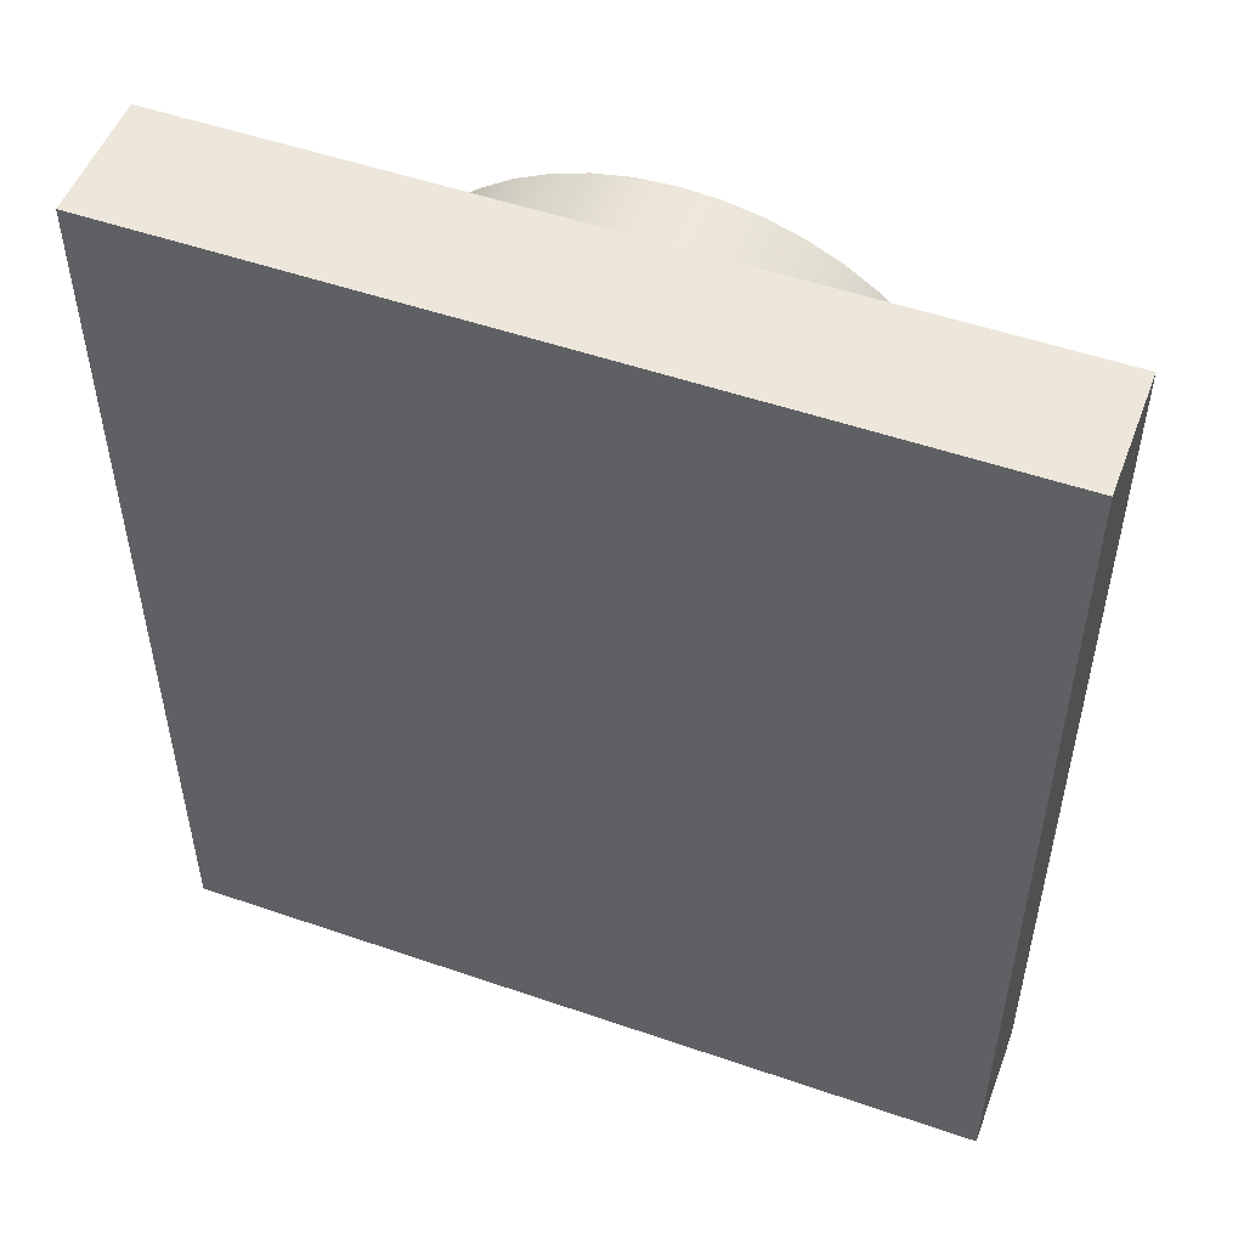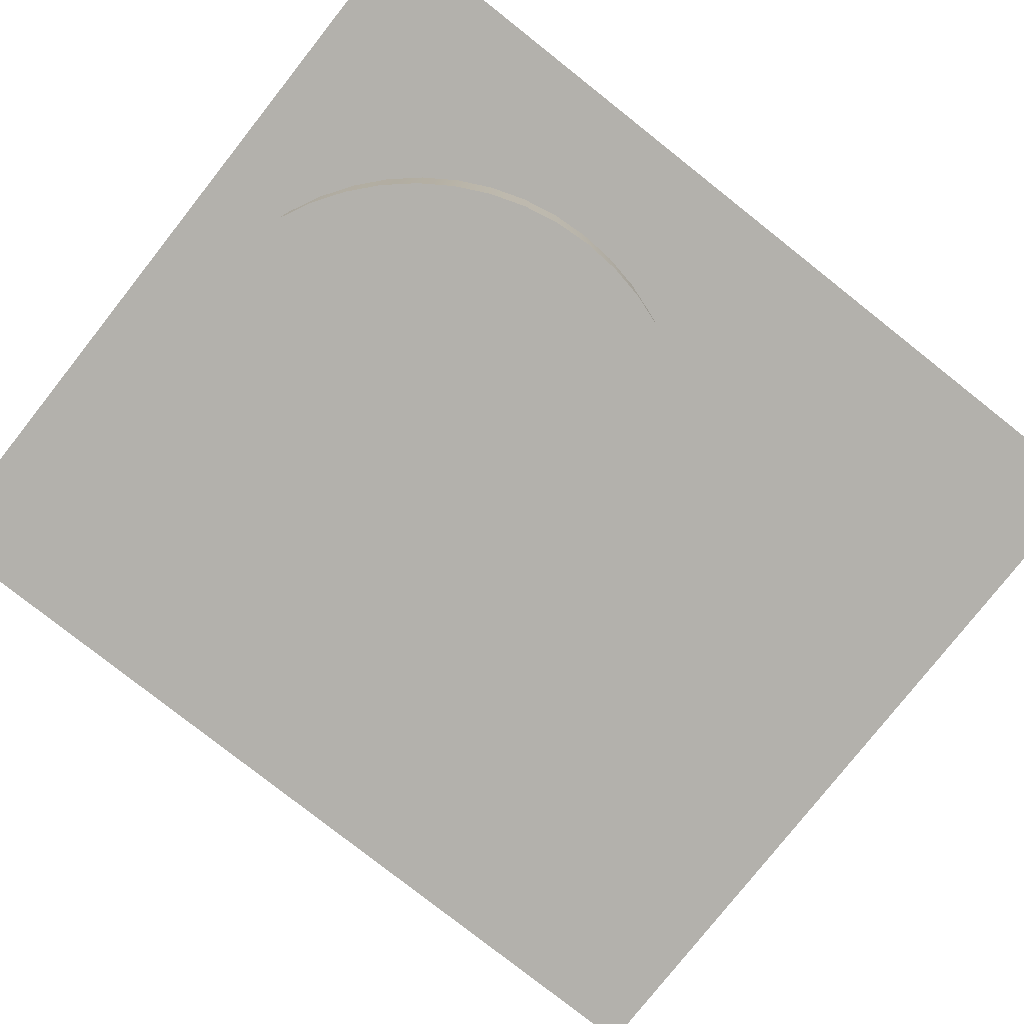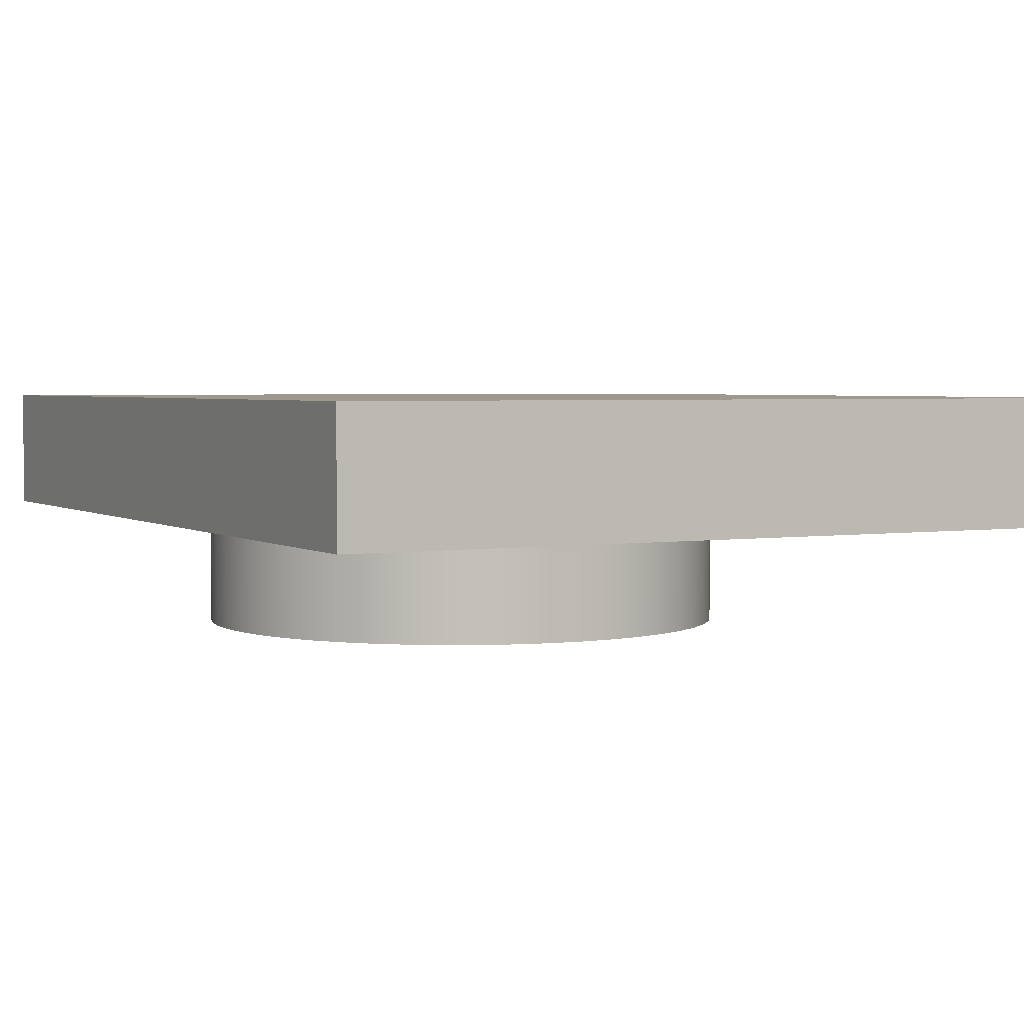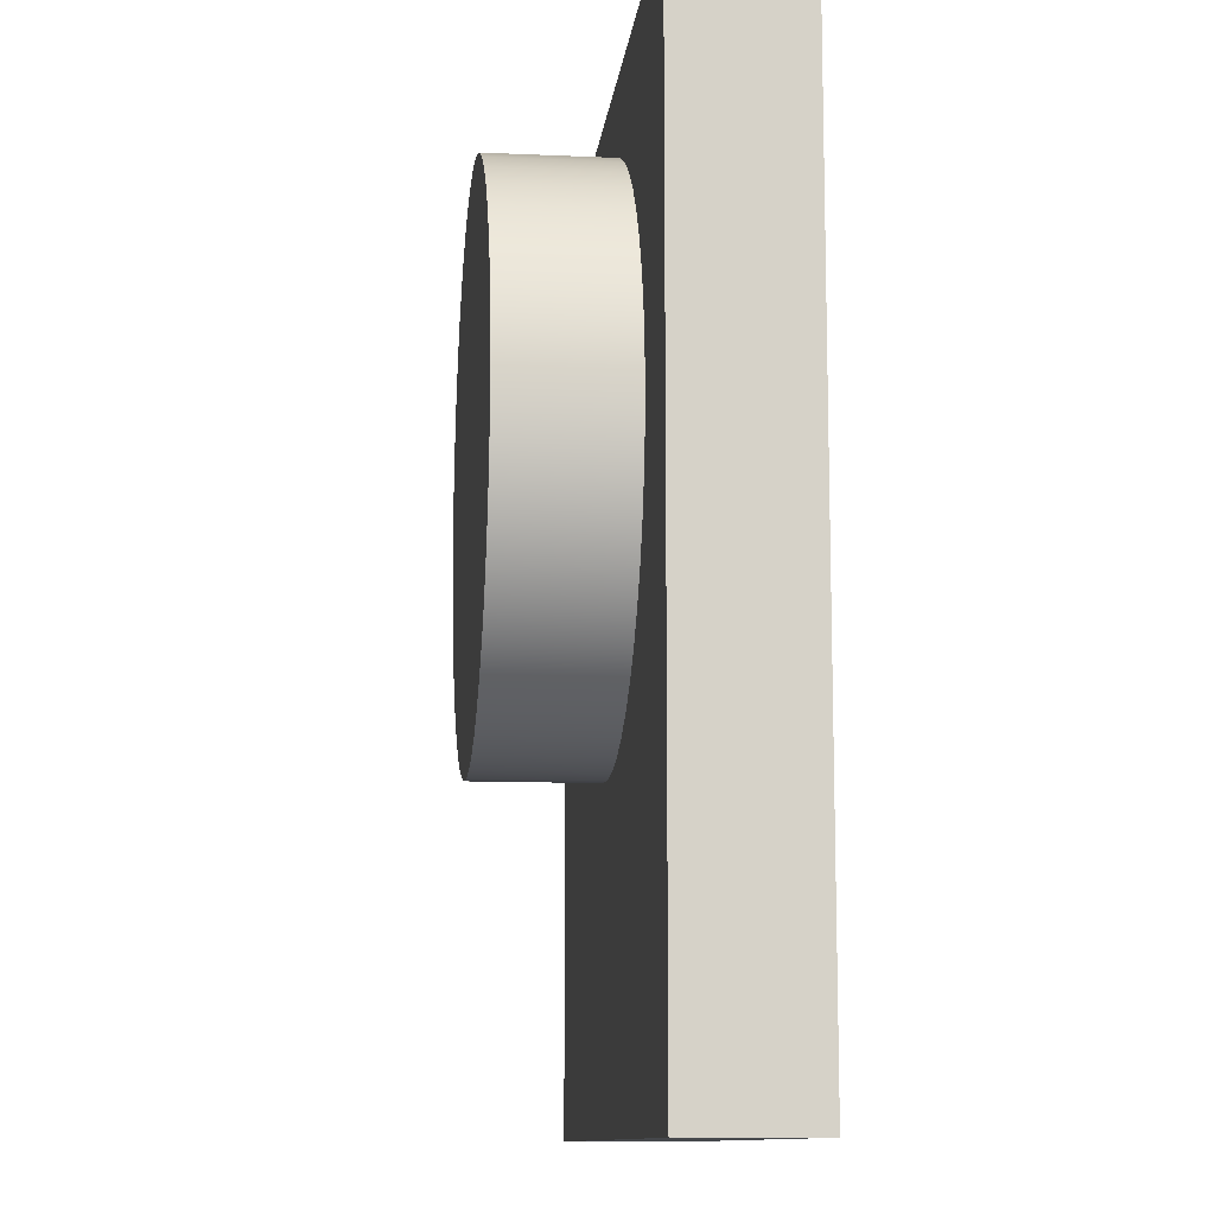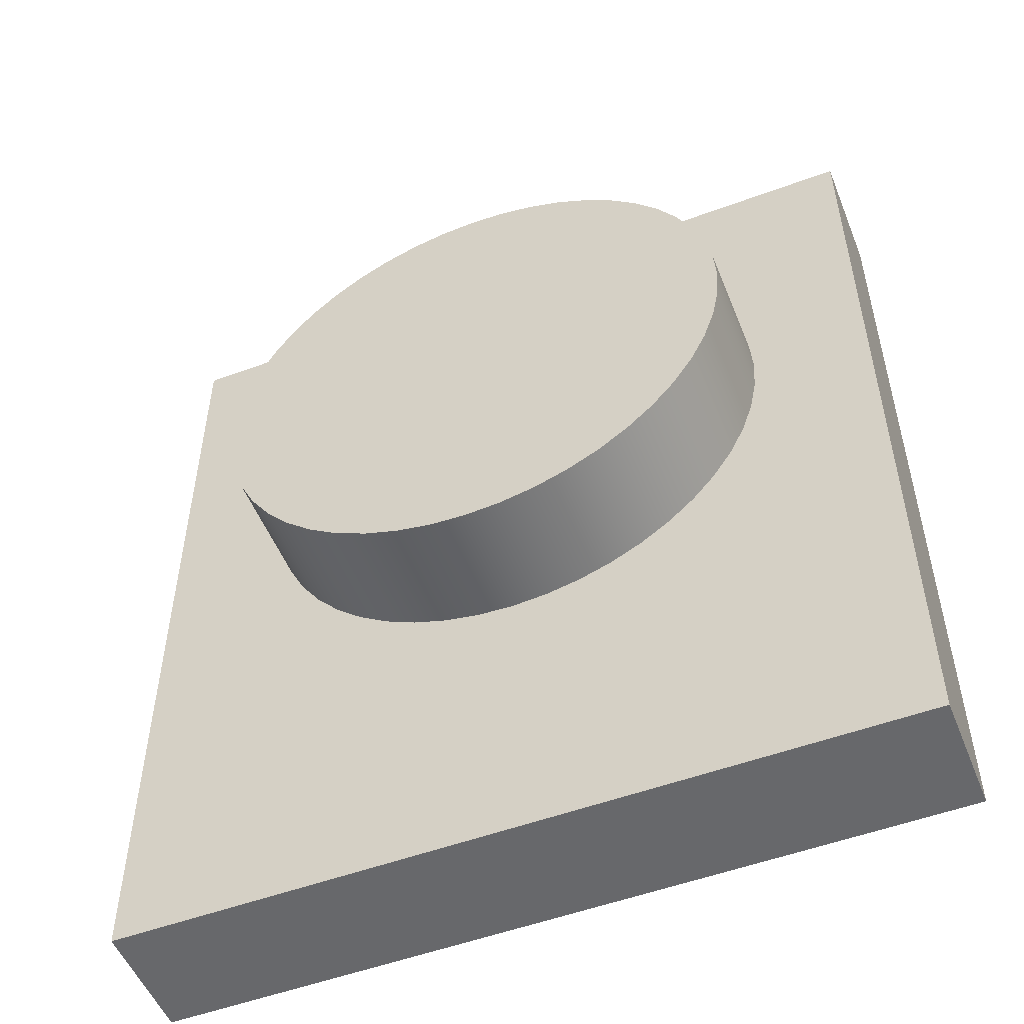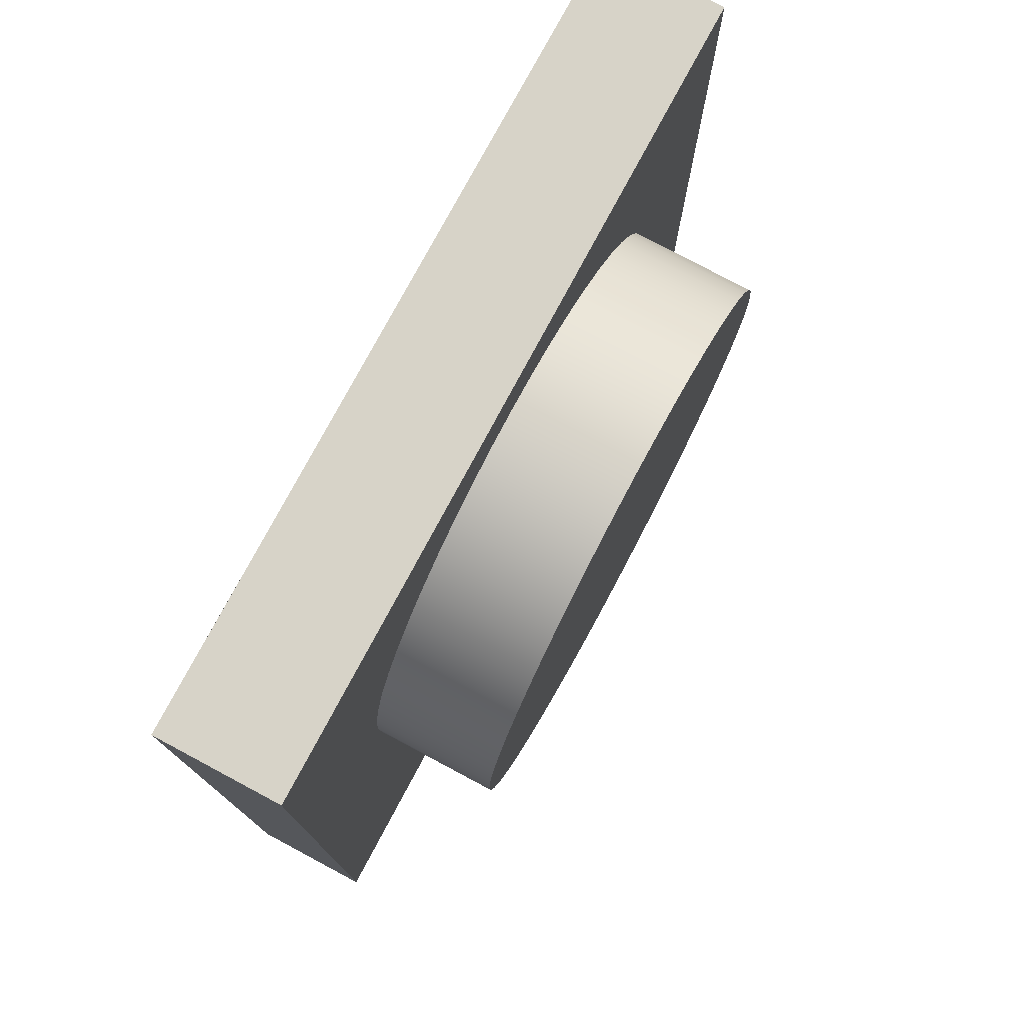
<metadata>
{"format":"obj","ext":"obj","renderer":"f3d","projection":"perspective","resolution":1024,"background":"white","views":[{"elev":51.8,"azim":20.5,"up":"+Y"},{"elev":-79.0,"azim":-128.3,"up":"+Z"},{"elev":3.3,"azim":-27.6,"up":"+Z"},{"elev":-11.3,"azim":-96.2,"up":"+Y"},{"elev":-52.5,"azim":-158.3,"up":"+Y"},{"elev":77.0,"azim":118.1,"up":"+Y"}]}
</metadata>
<code>
v -1.3 0 0
v -1.3 -1.5 0
v -1.3 -1.5 0.2
v -1.3 0 0.2
v 0 0 0
v -1.3 0 0
v -1.3 0 0.2
v 0 0 0.2
v -0.2 -0.55 -0.2
v -0.2038 -0.6087 -0.2
v -0.2153 -0.6665 -0.2
v -0.2343 -0.7222 -0.2
v -0.2603 -0.775 -0.2
v -0.293 -0.8239 -0.2
v -0.3318 -0.8682 -0.2
v -0.3761 -0.907 -0.2
v -0.425 -0.9397 -0.2
v -0.4778 -0.9657 -0.2
v -0.5335 -0.9847 -0.2
v -0.5913 -0.9962 -0.2
v -0.65 -1 -0.2
v -0.7087 -0.9962 -0.2
v -0.7665 -0.9847 -0.2
v -0.8222 -0.9657 -0.2
v -0.875 -0.9397 -0.2
v -0.9239 -0.907 -0.2
v -0.9682 -0.8682 -0.2
v -1.007 -0.8239 -0.2
v -1.04 -0.775 -0.2
v -1.066 -0.7222 -0.2
v -1.085 -0.6665 -0.2
v -1.096 -0.6087 -0.2
v -1.1 -0.55 -0.2
v -1.096 -0.4913 -0.2
v -1.085 -0.4335 -0.2
v -1.066 -0.3778 -0.2
v -1.04 -0.325 -0.2
v -1.007 -0.2761 -0.2
v -0.9682 -0.2318 -0.2
v -0.9239 -0.193 -0.2
v -0.875 -0.1603 -0.2
v -0.8222 -0.1343 -0.2
v -0.7665 -0.1153 -0.2
v -0.7087 -0.1038 -0.2
v -0.65 -0.1 -0.2
v -0.5913 -0.1038 -0.2
v -0.5335 -0.1153 -0.2
v -0.4778 -0.1343 -0.2
v -0.425 -0.1603 -0.2
v -0.3761 -0.193 -0.2
v -0.3318 -0.2318 -0.2
v -0.293 -0.2761 -0.2
v -0.2603 -0.325 -0.2
v -0.2343 -0.3778 -0.2
v -0.2153 -0.4335 -0.2
v -0.2038 -0.4913 -0.2
v -1.3 -1.5 0
v 0 -1.5 0
v 0 -1.5 0.2
v -1.3 -1.5 0.2
v 0 0 0.2
v -1.3 0 0.2
v -1.3 -1.5 0.2
v 0 -1.5 0.2
v 0 -1.5 0
v 0 0 0
v 0 0 0.2
v 0 -1.5 0.2
v -0.2 -0.55 -0.2
v -0.2038 -0.4913 -0.2
v -0.2153 -0.4335 -0.2
v -0.2343 -0.3778 -0.2
v -0.2603 -0.325 -0.2
v -0.293 -0.2761 -0.2
v -0.3318 -0.2318 -0.2
v -0.3761 -0.193 -0.2
v -0.425 -0.1603 -0.2
v -0.4778 -0.1343 -0.2
v -0.5335 -0.1153 -0.2
v -0.5913 -0.1038 -0.2
v -0.65 -0.1 -0.2
v -0.7087 -0.1038 -0.2
v -0.7665 -0.1153 -0.2
v -0.8222 -0.1343 -0.2
v -0.875 -0.1603 -0.2
v -0.9239 -0.193 -0.2
v -0.9682 -0.2318 -0.2
v -1.007 -0.2761 -0.2
v -1.04 -0.325 -0.2
v -1.066 -0.3778 -0.2
v -1.085 -0.4335 -0.2
v -1.096 -0.4913 -0.2
v -1.1 -0.55 -0.2
v -1.096 -0.6087 -0.2
v -1.085 -0.6665 -0.2
v -1.066 -0.7222 -0.2
v -1.04 -0.775 -0.2
v -1.007 -0.8239 -0.2
v -0.9682 -0.8682 -0.2
v -0.9239 -0.907 -0.2
v -0.875 -0.9397 -0.2
v -0.8222 -0.9657 -0.2
v -0.7665 -0.9847 -0.2
v -0.7087 -0.9962 -0.2
v -0.65 -1 -0.2
v -0.5913 -0.9962 -0.2
v -0.5335 -0.9847 -0.2
v -0.4778 -0.9657 -0.2
v -0.425 -0.9397 -0.2
v -0.3761 -0.907 -0.2
v -0.3318 -0.8682 -0.2
v -0.293 -0.8239 -0.2
v -0.2603 -0.775 -0.2
v -0.2343 -0.7222 -0.2
v -0.2153 -0.6665 -0.2
v -0.2038 -0.6087 -0.2
v -0.2 -0.55 0
v -0.2038 -0.6087 0
v -0.2153 -0.6665 0
v -0.2343 -0.7222 0
v -0.2603 -0.775 0
v -0.293 -0.8239 0
v -0.3318 -0.8682 0
v -0.3761 -0.907 0
v -0.425 -0.9397 0
v -0.4778 -0.9657 0
v -0.5335 -0.9847 0
v -0.5913 -0.9962 0
v -0.65 -1 0
v -0.7087 -0.9962 0
v -0.7665 -0.9847 0
v -0.8222 -0.9657 0
v -0.875 -0.9397 0
v -0.9239 -0.907 0
v -0.9682 -0.8682 0
v -1.007 -0.8239 0
v -1.04 -0.775 0
v -1.066 -0.7222 0
v -1.085 -0.6665 0
v -1.096 -0.6087 0
v -1.1 -0.55 0
v -1.096 -0.4913 0
v -1.085 -0.4335 0
v -1.066 -0.3778 0
v -1.04 -0.325 0
v -1.007 -0.2761 0
v -0.9682 -0.2318 0
v -0.9239 -0.193 0
v -0.875 -0.1603 0
v -0.8222 -0.1343 0
v -0.7665 -0.1153 0
v -0.7087 -0.1038 0
v -0.65 -0.1 0
v -0.5913 -0.1038 0
v -0.5335 -0.1153 0
v -0.4778 -0.1343 0
v -0.425 -0.1603 0
v -0.3761 -0.193 0
v -0.3318 -0.2318 0
v -0.293 -0.2761 0
v -0.2603 -0.325 0
v -0.2343 -0.3778 0
v -0.2153 -0.4335 0
v -0.2038 -0.4913 0
v -0.2 -0.55 0
v -0.2 -0.55 -0.2
v -0.2 -0.55 0
v -0.2038 -0.4913 0
v -0.2153 -0.4335 0
v -0.2343 -0.3778 0
v -0.2603 -0.325 0
v -0.293 -0.2761 0
v -0.3318 -0.2318 0
v -0.3761 -0.193 0
v -0.425 -0.1603 0
v -0.4778 -0.1343 0
v -0.5335 -0.1153 0
v -0.5913 -0.1038 0
v -0.65 -0.1 0
v -0.7087 -0.1038 0
v -0.7665 -0.1153 0
v -0.8222 -0.1343 0
v -0.875 -0.1603 0
v -0.9239 -0.193 0
v -0.9682 -0.2318 0
v -1.007 -0.2761 0
v -1.04 -0.325 0
v -1.066 -0.3778 0
v -1.085 -0.4335 0
v -1.096 -0.4913 0
v -1.1 -0.55 0
v -1.096 -0.6087 0
v -1.085 -0.6665 0
v -1.066 -0.7222 0
v -1.04 -0.775 0
v -1.007 -0.8239 0
v -0.9682 -0.8682 0
v -0.9239 -0.907 0
v -0.875 -0.9397 0
v -0.8222 -0.9657 0
v -0.7665 -0.9847 0
v -0.7087 -0.9962 0
v -0.65 -1 0
v -0.5913 -0.9962 0
v -0.5335 -0.9847 0
v -0.4778 -0.9657 0
v -0.425 -0.9397 0
v -0.3761 -0.907 0
v -0.3318 -0.8682 0
v -0.293 -0.8239 0
v -0.2603 -0.775 0
v -0.2343 -0.7222 0
v -0.2153 -0.6665 0
v -0.2038 -0.6087 0
v -1.3 0 0
v 0 0 0
v 0 -1.5 0
v -1.3 -1.5 0
f 1 2 4
f 4 2 3
f 5 6 8
f 8 6 7
f 10 32 9
f 9 32 33
f 9 33 56
f 56 33 34
f 56 34 55
f 55 34 35
f 55 35 54
f 54 35 36
f 54 36 53
f 53 36 37
f 53 37 52
f 52 37 38
f 52 38 51
f 51 38 39
f 51 39 50
f 50 39 40
f 50 40 49
f 49 40 41
f 49 41 48
f 48 41 42
f 48 42 47
f 47 42 43
f 47 43 46
f 46 43 44
f 46 44 45
f 32 10 31
f 31 10 11
f 31 11 30
f 30 11 12
f 30 12 29
f 29 12 13
f 29 13 28
f 28 13 14
f 28 14 27
f 27 14 15
f 27 15 26
f 26 15 16
f 26 16 25
f 25 16 17
f 25 17 24
f 24 17 18
f 24 18 23
f 23 18 19
f 23 19 22
f 22 19 20
f 22 20 21
f 57 58 60
f 60 58 59
f 61 62 64
f 64 62 63
f 65 66 68
f 68 66 67
f 70 164 69
f 69 164 165
f 166 117 116
f 116 117 118
f 116 118 115
f 115 118 119
f 115 119 114
f 114 119 120
f 114 120 113
f 113 120 121
f 113 121 112
f 112 121 122
f 112 122 111
f 111 122 123
f 111 123 110
f 110 123 124
f 110 124 109
f 109 124 125
f 109 125 108
f 108 125 126
f 108 126 107
f 107 126 127
f 107 127 106
f 106 127 128
f 106 128 105
f 105 128 129
f 105 129 104
f 104 129 130
f 104 130 103
f 103 130 131
f 103 131 102
f 102 131 132
f 102 132 101
f 101 132 133
f 101 133 100
f 100 133 134
f 100 134 99
f 99 134 135
f 99 135 98
f 98 135 136
f 98 136 97
f 97 136 137
f 97 137 96
f 96 137 138
f 96 138 95
f 95 138 139
f 95 139 94
f 94 139 140
f 94 140 93
f 93 140 141
f 93 141 92
f 92 141 142
f 92 142 91
f 91 142 143
f 91 143 90
f 90 143 144
f 90 144 89
f 89 144 145
f 89 145 88
f 88 145 146
f 88 146 87
f 87 146 147
f 87 147 86
f 86 147 148
f 86 148 85
f 85 148 149
f 85 149 84
f 84 149 150
f 84 150 83
f 83 150 151
f 83 151 82
f 82 151 152
f 82 152 81
f 81 152 153
f 81 153 80
f 80 153 154
f 80 154 79
f 79 154 155
f 79 155 78
f 78 155 156
f 78 156 77
f 77 156 157
f 77 157 76
f 76 157 158
f 76 158 75
f 75 158 159
f 75 159 74
f 74 159 160
f 74 160 73
f 73 160 161
f 73 161 72
f 72 161 162
f 72 162 71
f 71 162 163
f 71 163 70
f 70 163 164
f 214 167 216
f 216 167 168
f 216 168 169
f 169 170 216
f 216 170 171
f 216 171 172
f 172 173 216
f 216 173 174
f 216 174 175
f 175 176 216
f 216 176 177
f 216 177 178
f 178 179 216
f 216 179 215
f 215 179 180
f 215 180 181
f 181 182 215
f 215 182 183
f 215 183 184
f 184 185 215
f 215 185 186
f 215 186 187
f 187 188 215
f 215 188 189
f 215 189 190
f 190 191 215
f 215 191 192
f 215 192 218
f 218 192 193
f 218 193 194
f 194 195 218
f 218 195 196
f 218 196 197
f 197 198 218
f 218 198 199
f 218 199 200
f 200 201 218
f 218 201 202
f 218 202 203
f 218 203 217
f 217 203 204
f 217 204 205
f 205 206 217
f 217 206 207
f 217 207 208
f 208 209 217
f 217 209 210
f 217 210 211
f 211 212 217
f 217 212 213
f 217 213 214
f 217 214 216

</code>
